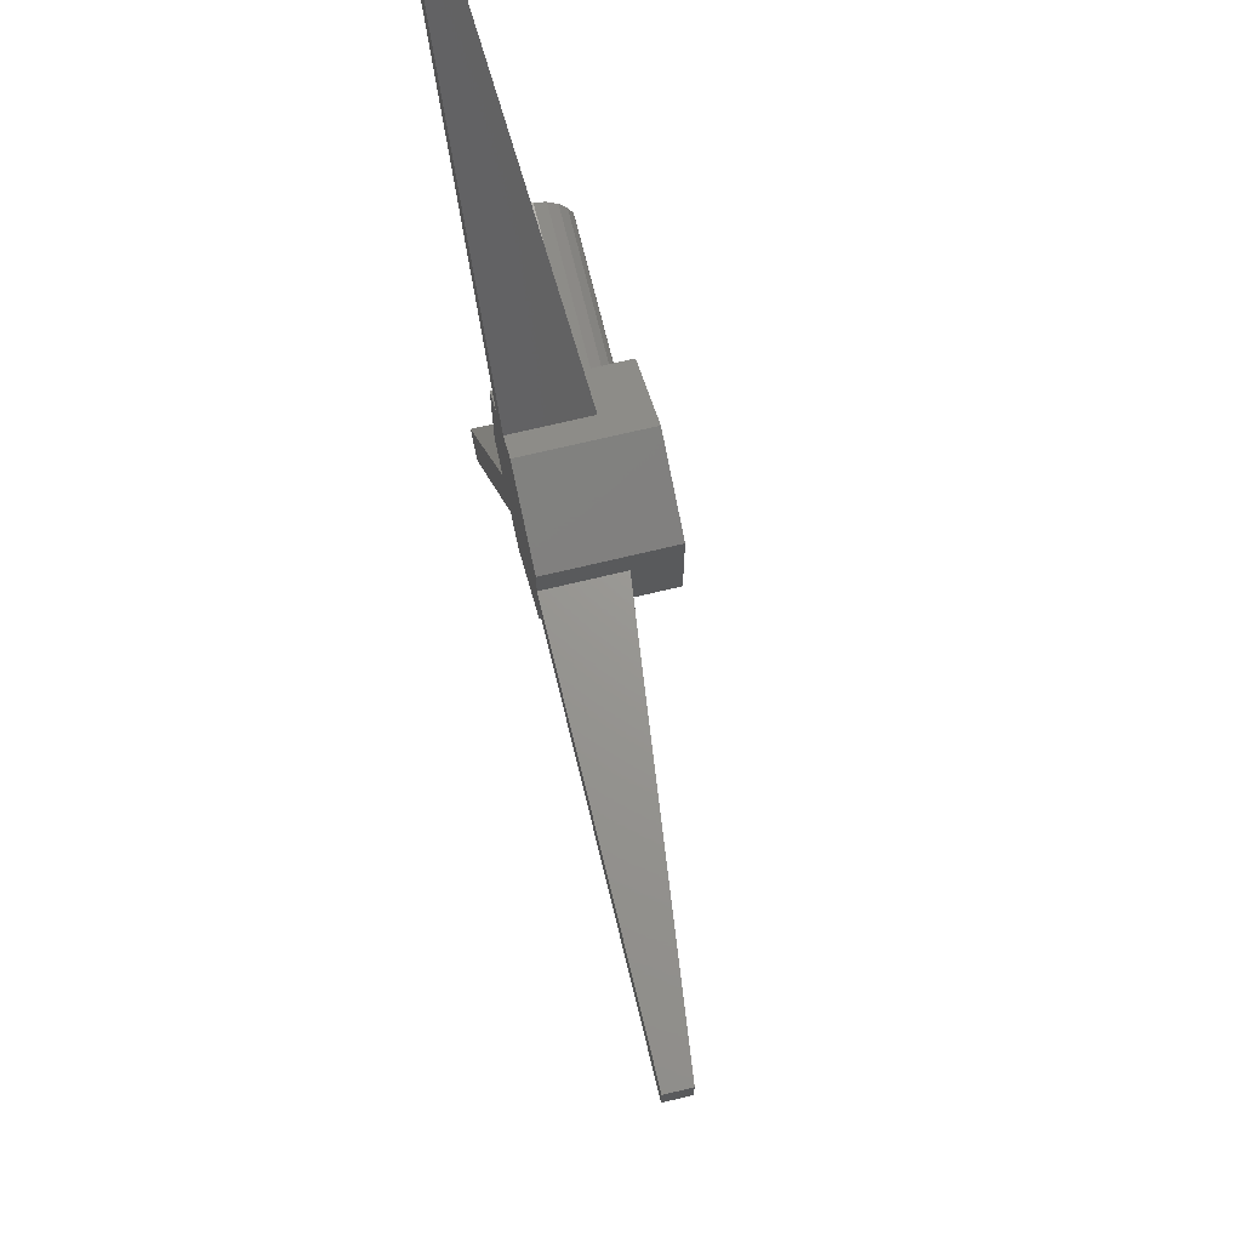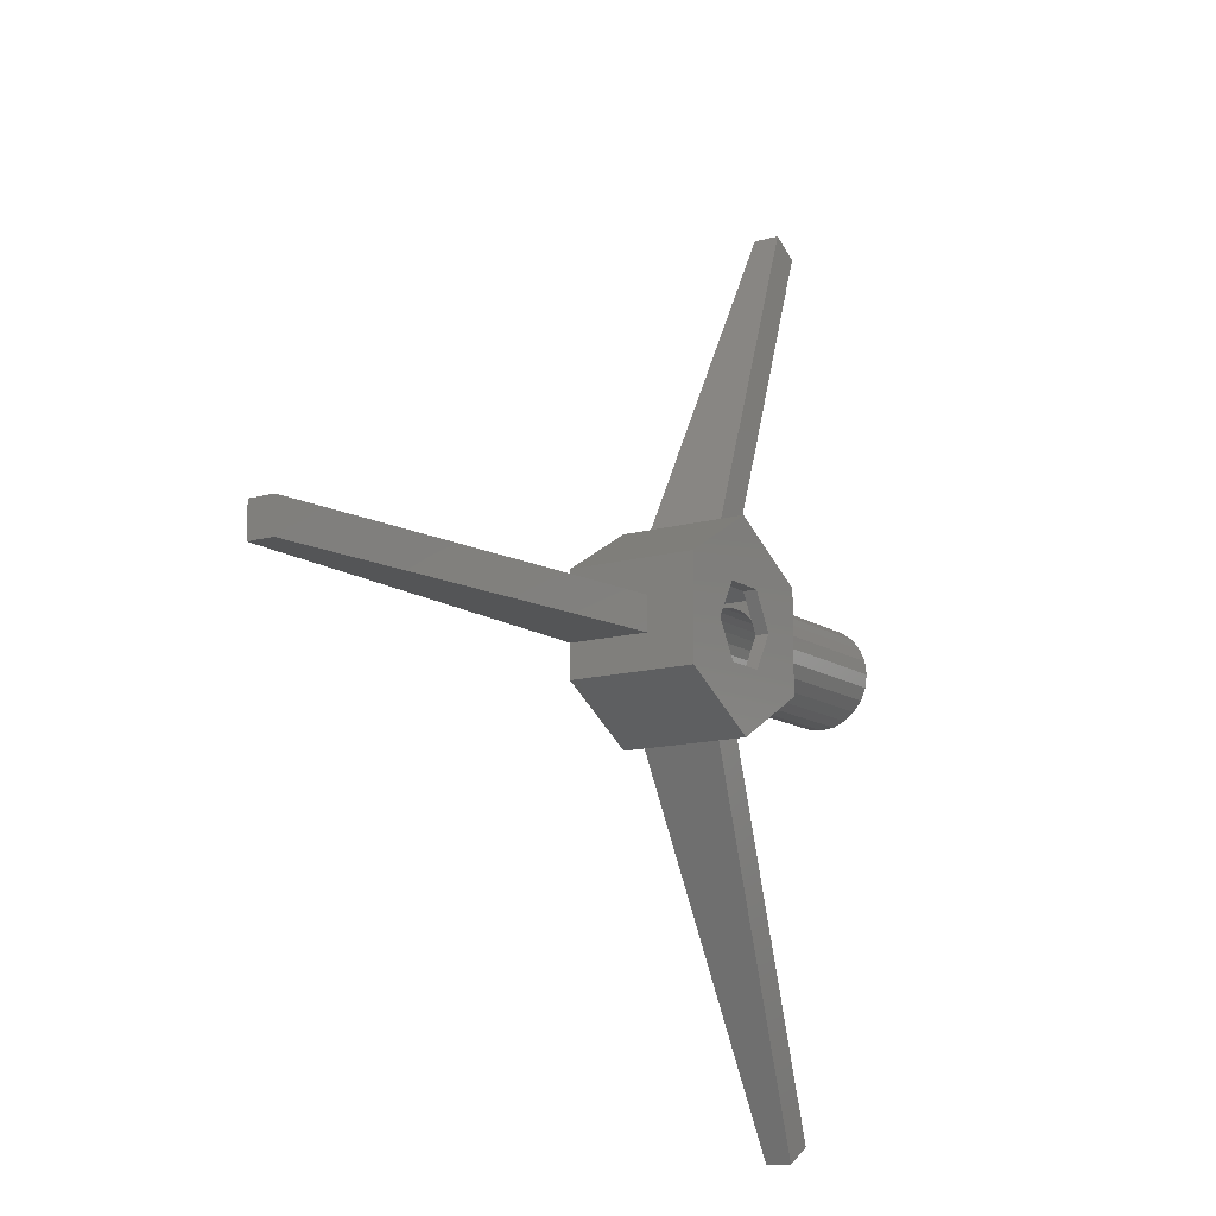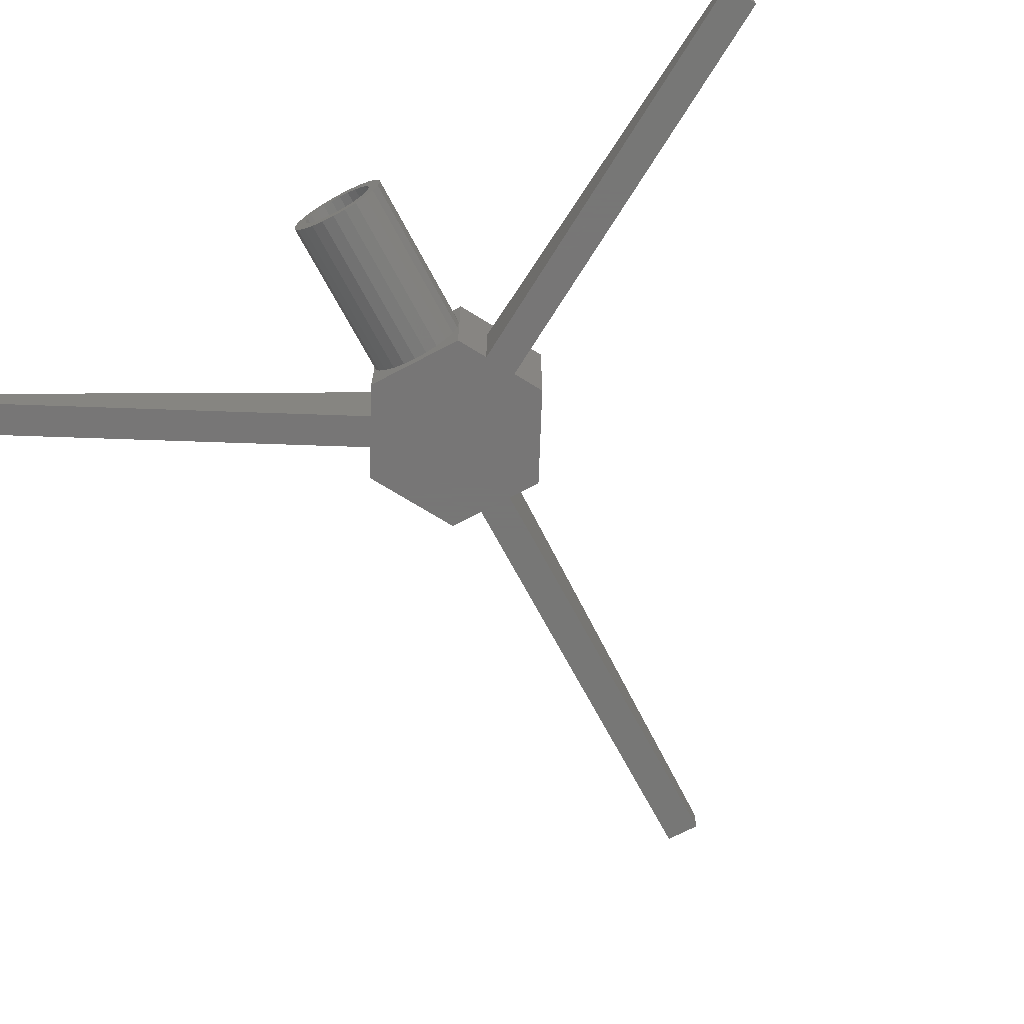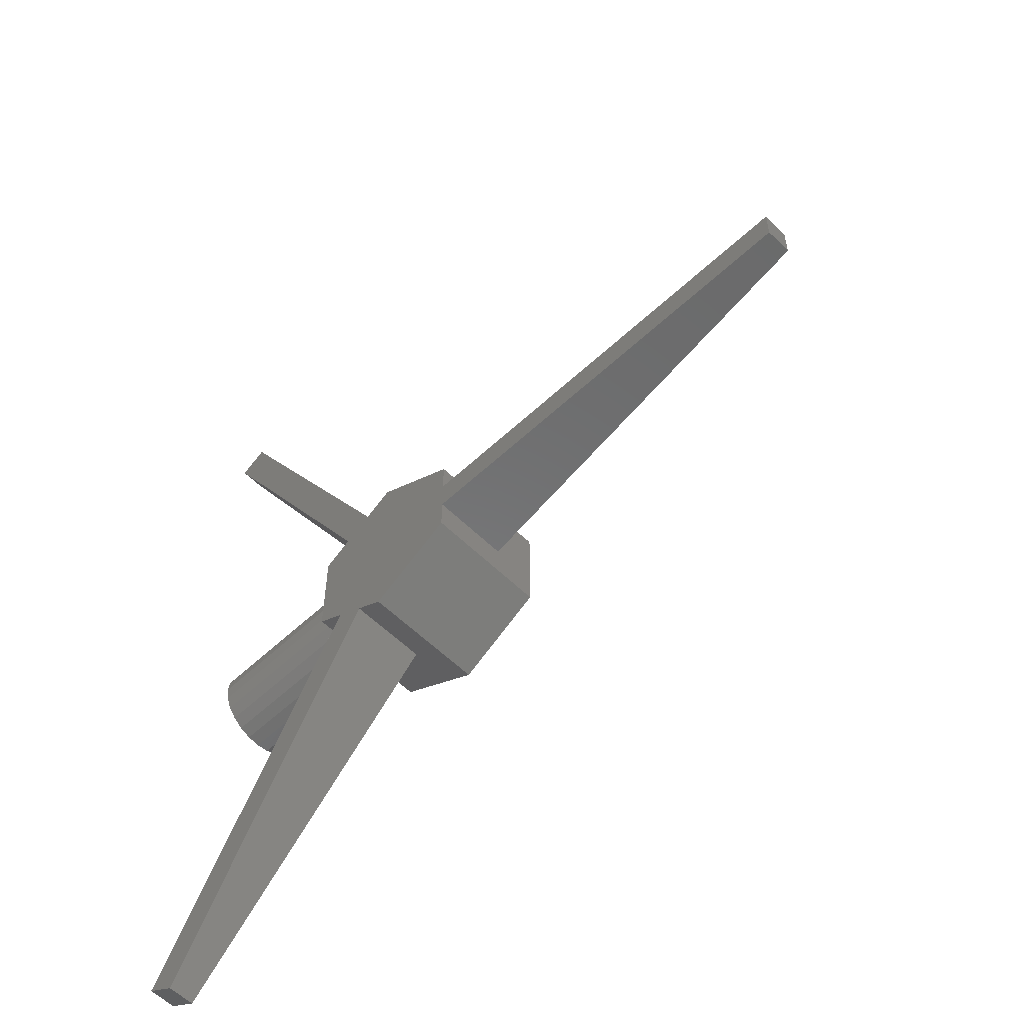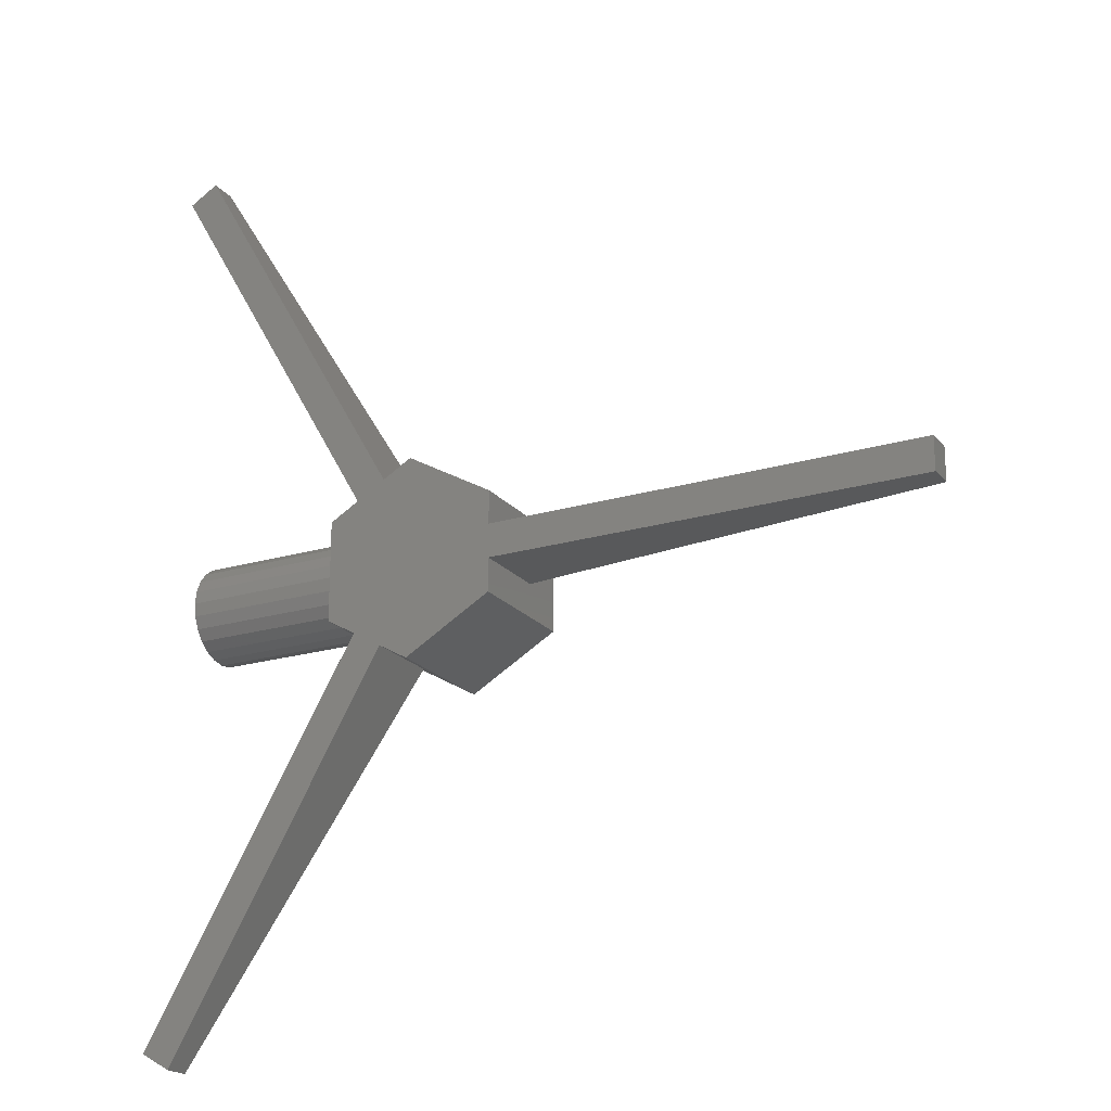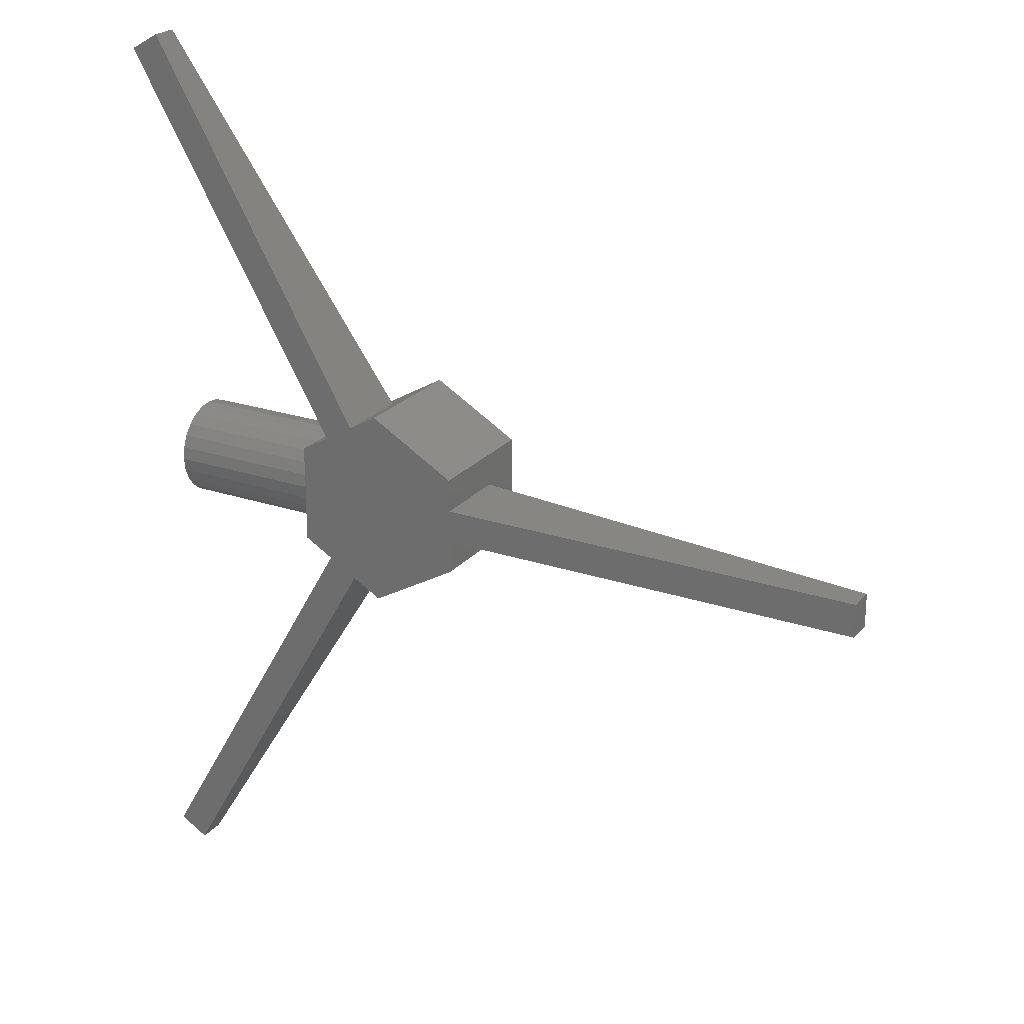
<metadata>
{"format":"stl","ext":"stl","renderer":"f3d","projection":"perspective","resolution":1024,"background":"white","views":[{"elev":70.0,"azim":-103.6,"up":"+Y"},{"elev":-12.8,"azim":-56.8,"up":"+Y"},{"elev":-69.2,"azim":118.0,"up":"+Z"},{"elev":-56.8,"azim":-135.7,"up":"+Y"},{"elev":-20.9,"azim":-151.9,"up":"+Y"},{"elev":23.5,"azim":-150.4,"up":"+Y"}]}
</metadata>
<code>
# stl→obj: 187 verts, 374 faces
v 65 71.29 1
v 0 66.29 1
v 0 71.29 1
v 65 66.29 1
v 65 76.29 1
v 77.99 53.79 1
v 65 61.29 1
v 77.99 83.79 1
v 82.32 81.29 1
v 82.32 56.29 1
v 86.65 58.79 1
v 114.8 0 1
v 119.2 2.5 1
v 86.65 78.79 1
v 114.8 137.6 1
v 119.2 135.1 1
v 90.98 61.29 1
v 90.98 76.29 1
v 0 71.29 5
v 0 66.29 5
v 65 66.29 13
v 65 71.29 13
v 114.8 137.6 5
v 82.32 81.29 13
v 80.56 70.27 3
v 80.74 74.55 3
v 79.41 72.26 3
v 81.7 68.29 3
v 84.36 68.29 3
v 74.28 68.29 3
v 75.24 74.55 3
v 71.62 68.29 3
v 75.42 70.27 3
v 76.57 72.26 3
v 86.65 78.79 13
v 119.2 135.1 5
v 81.61 63.53 3
v 75.7 65.83 3
v 74.37 63.53 3
v 77.99 65.83 3
v 80.28 65.83 3
v 77.99 53.79 20
v 65 61.29 20
v 77.99 56.79 16
v 74.84 63.34 18
v 67.6 62.79 16
v 65 76.29 20
v 77.99 83.79 20
v 88.38 62.79 5
v 77.99 56.79 5
v 88.38 62.79 16
v 77.99 80.79 16
v 67.6 74.79 5
v 77.99 80.79 5
v 67.6 74.79 16
v 71.69 68.79 20
v 74.84 63.34 20
v 81.14 63.34 20
v 90.98 61.29 20
v 84.29 68.79 20
v 90.98 68.79 20
v 74.84 74.25 20
v 81.14 74.25 20
v 90.98 76.29 20
v 67.6 62.79 5
v 80.74 74.55 5
v 84.36 68.29 5
v 79.41 72.26 5
v 86.65 58.79 13
v 82.32 56.29 13
v 81.7 68.29 5
v 114.8 0 5
v 119.2 2.5 5
v 80.56 70.27 5
v 75.42 70.27 5
v 74.28 68.29 5
v 76.57 72.26 5
v 75.24 74.55 5
v 71.62 68.29 5
v 80.28 65.83 5
v 81.61 63.53 5
v 75.7 65.83 5
v 77.99 65.83 5
v 74.37 63.53 5
v 88.38 74.79 5
v 88.38 68.79 5
v 90.98 61.36 10.5
v 90.98 61.61 8.576
v 90.98 62.35 6.783
v 90.98 63.53 5.243
v 90.98 65.07 4.062
v 90.98 66.87 3.319
v 90.98 68.79 3.066
v 90.98 70.72 3.319
v 90.98 72.51 4.062
v 90.98 74.05 5.243
v 90.98 75.23 6.783
v 90.98 75.97 8.576
v 90.98 76.23 10.5
v 90.98 63.53 15.76
v 90.98 62.35 14.22
v 90.98 61.61 12.42
v 90.98 65.07 16.94
v 90.98 66.87 17.68
v 90.98 68.79 17.93
v 90.98 70.72 17.68
v 90.98 72.51 16.94
v 90.98 74.05 15.76
v 90.98 75.23 14.22
v 90.98 75.97 12.42
v 116 68.79 5
v 88.38 70.22 5.187
v 116 70.22 5.187
v 116 67.37 5.187
v 88.38 67.37 5.187
v 88.38 66.04 5.737
v 116 66.04 5.737
v 116 64.9 6.611
v 88.38 64.9 6.611
v 88.38 64.03 7.75
v 116 64.03 7.75
v 88.38 63.48 9.076
v 116 63.48 9.076
v 88.38 63.29 10.5
v 116 63.29 10.5
v 88.38 63.48 11.92
v 116 63.48 11.92
v 88.38 64.03 13.25
v 116 64.03 13.25
v 88.38 64.9 14.39
v 116 64.9 14.39
v 116 66.04 15.26
v 88.38 66.04 15.26
v 116 67.37 15.81
v 88.38 67.37 15.81
v 116 71.54 15.26
v 88.38 70.22 15.81
v 88.38 71.54 15.26
v 116 70.22 15.81
v 116 72.68 14.39
v 88.38 72.68 14.39
v 116 73.55 13.25
v 88.38 73.55 13.25
v 116 74.1 11.92
v 88.38 74.1 11.92
v 116 74.29 10.5
v 88.38 74.29 10.5
v 116 74.1 9.076
v 88.38 74.1 9.076
v 116 73.55 7.75
v 88.38 73.55 7.75
v 116 72.68 6.611
v 88.38 72.68 6.611
v 116 71.54 5.737
v 88.38 71.54 5.737
v 116 63.53 5.243
v 116 62.35 6.783
v 116 65.07 4.062
v 116 66.87 3.319
v 116 68.79 3.066
v 116 70.72 3.319
v 116 72.51 4.062
v 116 74.05 5.243
v 116 75.23 6.783
v 116 61.61 8.576
v 116 61.61 12.42
v 116 61.36 10.5
v 116 62.35 14.22
v 116 63.53 15.76
v 116 65.07 16.94
v 116 66.87 17.68
v 116 68.79 17.93
v 116 68.79 16
v 116 70.72 17.68
v 116 72.51 16.94
v 116 74.05 15.76
v 116 75.23 14.22
v 116 75.97 8.576
v 116 75.97 12.42
v 116 76.23 10.5
v 81.14 63.34 18
v 71.69 68.79 18
v 74.84 74.25 18
v 88.38 74.79 16
v 81.14 74.25 18
v 84.29 68.79 18
v 88.38 68.79 16
f 1 2 3
f 2 1 4
f 4 1 5
f 4 6 7
f 6 4 5
f 6 5 8
f 6 8 9
f 6 9 10
f 10 9 11
f 10 11 12
f 12 11 13
f 9 14 11
f 14 9 15
f 14 15 16
f 14 17 11
f 17 14 18
f 19 2 20
f 2 19 3
f 21 2 4
f 2 21 20
f 21 19 20
f 19 21 22
f 19 1 3
f 1 19 22
f 23 9 24
f 9 23 15
f 25 26 27
f 26 25 28
f 26 28 29
f 30 31 32
f 31 30 33
f 31 33 34
f 35 23 24
f 23 35 36
f 16 35 14
f 35 16 36
f 37 38 39
f 38 37 40
f 40 37 41
f 23 16 15
f 16 23 36
f 42 7 6
f 7 42 43
f 44 45 46
f 47 8 5
f 8 47 48
f 43 21 7
f 21 43 47
f 21 47 22
f 22 47 1
f 1 47 5
f 4 7 21
f 44 49 50
f 49 44 51
f 52 53 54
f 53 52 55
f 42 47 43
f 47 42 56
f 56 42 57
f 57 42 58
f 58 42 59
f 58 59 60
f 60 59 61
f 56 48 47
f 48 56 62
f 48 62 63
f 48 63 64
f 64 63 60
f 64 60 61
f 53 46 65
f 46 53 55
f 46 50 65
f 50 46 44
f 66 29 67
f 29 66 26
f 26 68 27
f 68 26 66
f 59 11 17
f 11 59 69
f 69 59 70
f 70 6 10
f 6 70 42
f 42 70 59
f 71 29 28
f 29 71 67
f 72 69 70
f 69 72 73
f 11 73 13
f 73 11 69
f 25 71 28
f 71 25 74
f 74 25 27
f 74 27 68
f 75 30 76
f 30 75 33
f 33 75 77
f 33 77 34
f 78 34 77
f 34 78 31
f 31 79 32
f 79 31 78
f 79 30 32
f 30 79 76
f 70 12 72
f 12 70 10
f 80 37 81
f 37 80 41
f 73 12 13
f 12 73 72
f 80 40 41
f 40 80 38
f 38 80 82
f 82 80 83
f 38 84 39
f 84 38 82
f 84 37 39
f 37 84 81
f 84 75 76
f 75 84 82
f 75 82 77
f 77 82 83
f 50 79 65
f 79 50 84
f 79 84 76
f 84 50 81
f 81 50 49
f 81 49 71
f 71 49 67
f 67 49 85
f 85 49 86
f 54 66 85
f 66 54 68
f 85 66 67
f 65 54 53
f 54 65 79
f 54 79 78
f 54 78 77
f 54 77 83
f 54 83 80
f 54 80 68
f 68 80 74
f 74 80 81
f 74 81 71
f 48 9 8
f 9 48 24
f 24 48 35
f 35 18 14
f 18 35 64
f 64 35 48
f 17 87 59
f 87 17 88
f 88 17 89
f 89 17 90
f 90 17 91
f 91 17 92
f 92 17 18
f 92 18 93
f 93 18 94
f 94 18 95
f 95 18 96
f 96 18 97
f 97 18 98
f 98 18 99
f 59 100 61
f 100 59 101
f 101 59 102
f 102 59 87
f 61 100 103
f 61 103 104
f 61 104 105
f 61 105 64
f 64 105 106
f 64 106 107
f 64 107 108
f 64 108 109
f 64 109 110
f 64 110 99
f 64 99 18
f 111 112 86
f 112 111 113
f 114 86 115
f 86 114 111
f 116 114 115
f 114 116 117
f 118 116 119
f 116 118 117
f 120 118 119
f 118 120 121
f 122 121 120
f 121 122 123
f 124 123 122
f 123 124 125
f 126 125 124
f 125 126 127
f 128 127 126
f 127 128 129
f 130 129 128
f 129 130 131
f 132 130 133
f 130 132 131
f 134 133 135
f 133 134 132
f 136 137 138
f 137 136 139
f 140 138 141
f 138 140 136
f 142 141 143
f 141 142 140
f 144 143 145
f 143 144 142
f 146 145 147
f 145 146 144
f 148 147 149
f 147 148 146
f 150 149 151
f 149 150 148
f 152 151 153
f 151 152 150
f 154 153 155
f 153 154 152
f 112 154 155
f 154 112 113
f 156 125 157
f 125 156 123
f 123 156 121
f 121 156 158
f 121 158 118
f 118 158 117
f 117 158 159
f 117 159 114
f 114 159 160
f 114 160 111
f 111 160 161
f 111 161 113
f 113 161 154
f 154 161 162
f 154 162 152
f 152 162 163
f 152 163 150
f 150 163 148
f 148 163 164
f 148 164 146
f 165 166 167
f 166 165 157
f 166 157 168
f 168 157 169
f 169 157 125
f 169 125 127
f 169 127 129
f 169 129 170
f 170 129 131
f 170 131 132
f 170 132 171
f 171 132 134
f 171 134 172
f 172 134 173
f 172 173 139
f 172 139 174
f 174 139 136
f 174 136 175
f 175 136 140
f 175 140 176
f 176 140 142
f 176 142 144
f 176 144 177
f 177 144 146
f 177 146 164
f 177 164 178
f 177 178 179
f 179 178 180
f 98 164 97
f 164 98 178
f 99 178 98
f 178 99 180
f 110 180 99
f 180 110 179
f 109 179 110
f 179 109 177
f 108 177 109
f 177 108 176
f 175 108 107
f 108 175 176
f 106 175 107
f 175 106 174
f 105 174 106
f 174 105 172
f 171 105 104
f 105 171 172
f 103 171 104
f 171 103 170
f 169 103 100
f 103 169 170
f 168 100 101
f 100 168 169
f 166 101 102
f 101 166 168
f 167 102 87
f 102 167 166
f 165 87 88
f 87 165 167
f 157 88 89
f 88 157 165
f 156 89 90
f 89 156 157
f 158 90 91
f 90 158 156
f 159 91 92
f 91 159 158
f 160 92 93
f 92 160 159
f 161 93 94
f 93 161 160
f 162 94 95
f 94 162 161
f 163 95 96
f 95 163 162
f 97 163 96
f 163 97 164
f 51 181 44
f 181 45 44
f 45 182 46
f 182 55 46
f 183 55 182
f 52 55 183
f 184 52 185
f 185 52 183
f 51 186 181
f 184 185 186
f 62 182 56
f 182 62 183
f 62 185 183
f 185 62 63
f 58 45 181
f 45 58 57
f 57 182 45
f 182 57 56
f 185 60 186
f 60 185 63
f 186 58 181
f 58 186 60
f 51 187 186
f 184 186 187
f 184 54 85
f 54 184 52
f 187 134 135
f 134 187 173
f 139 187 137
f 187 139 173
f 51 124 49
f 124 51 126
f 126 51 128
f 128 51 130
f 130 51 133
f 133 51 135
f 135 51 187
f 49 115 86
f 115 49 116
f 116 49 119
f 119 49 120
f 120 49 122
f 122 49 124
f 184 137 187
f 137 184 138
f 138 184 141
f 141 184 143
f 143 184 145
f 145 184 147
f 112 85 86
f 85 112 155
f 85 155 153
f 85 153 151
f 85 151 149
f 85 149 147
f 85 147 184

</code>
